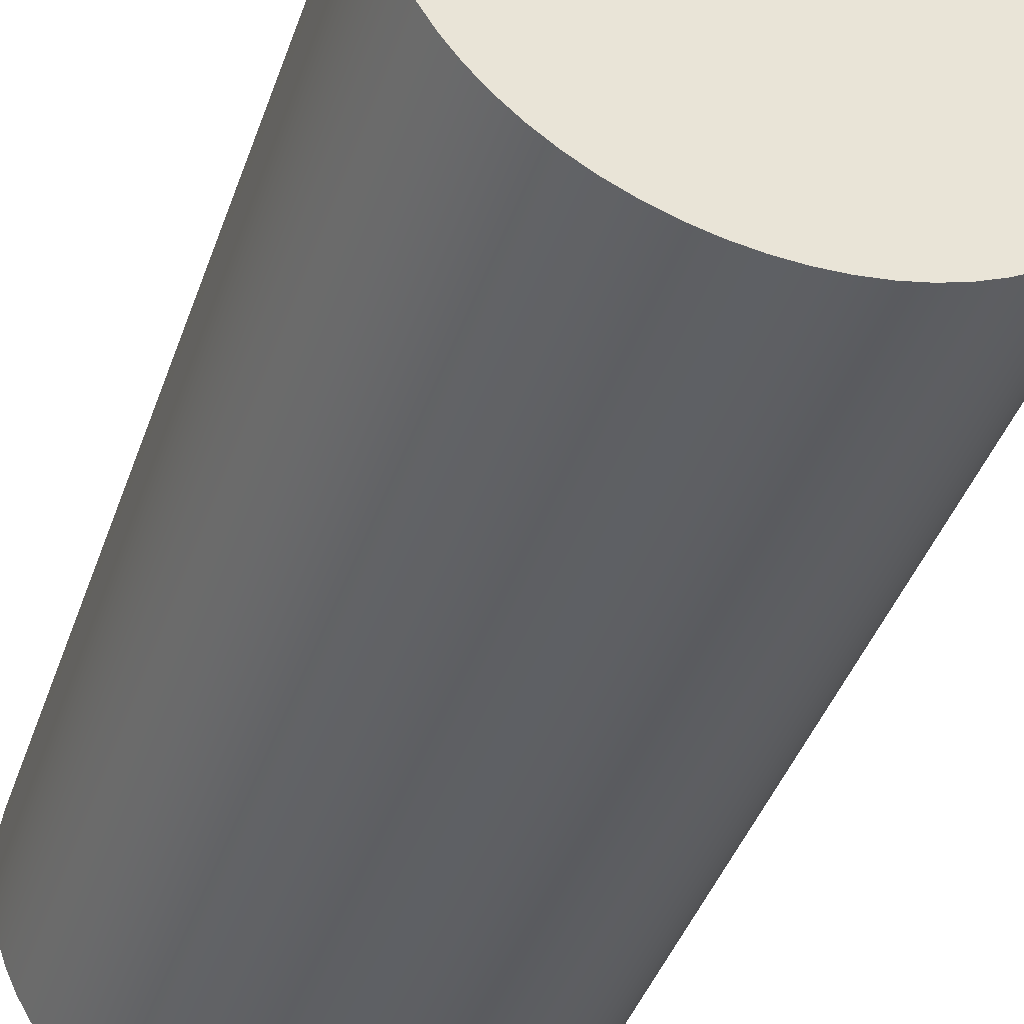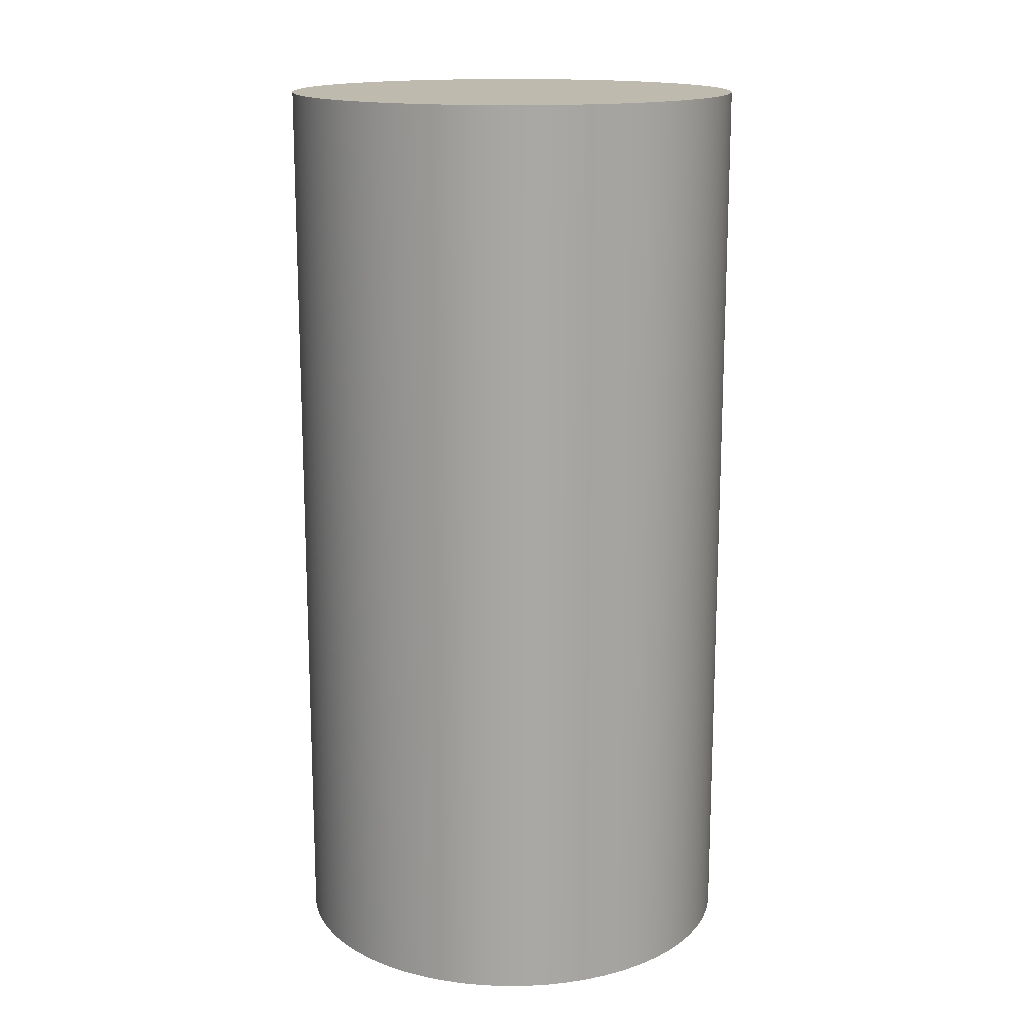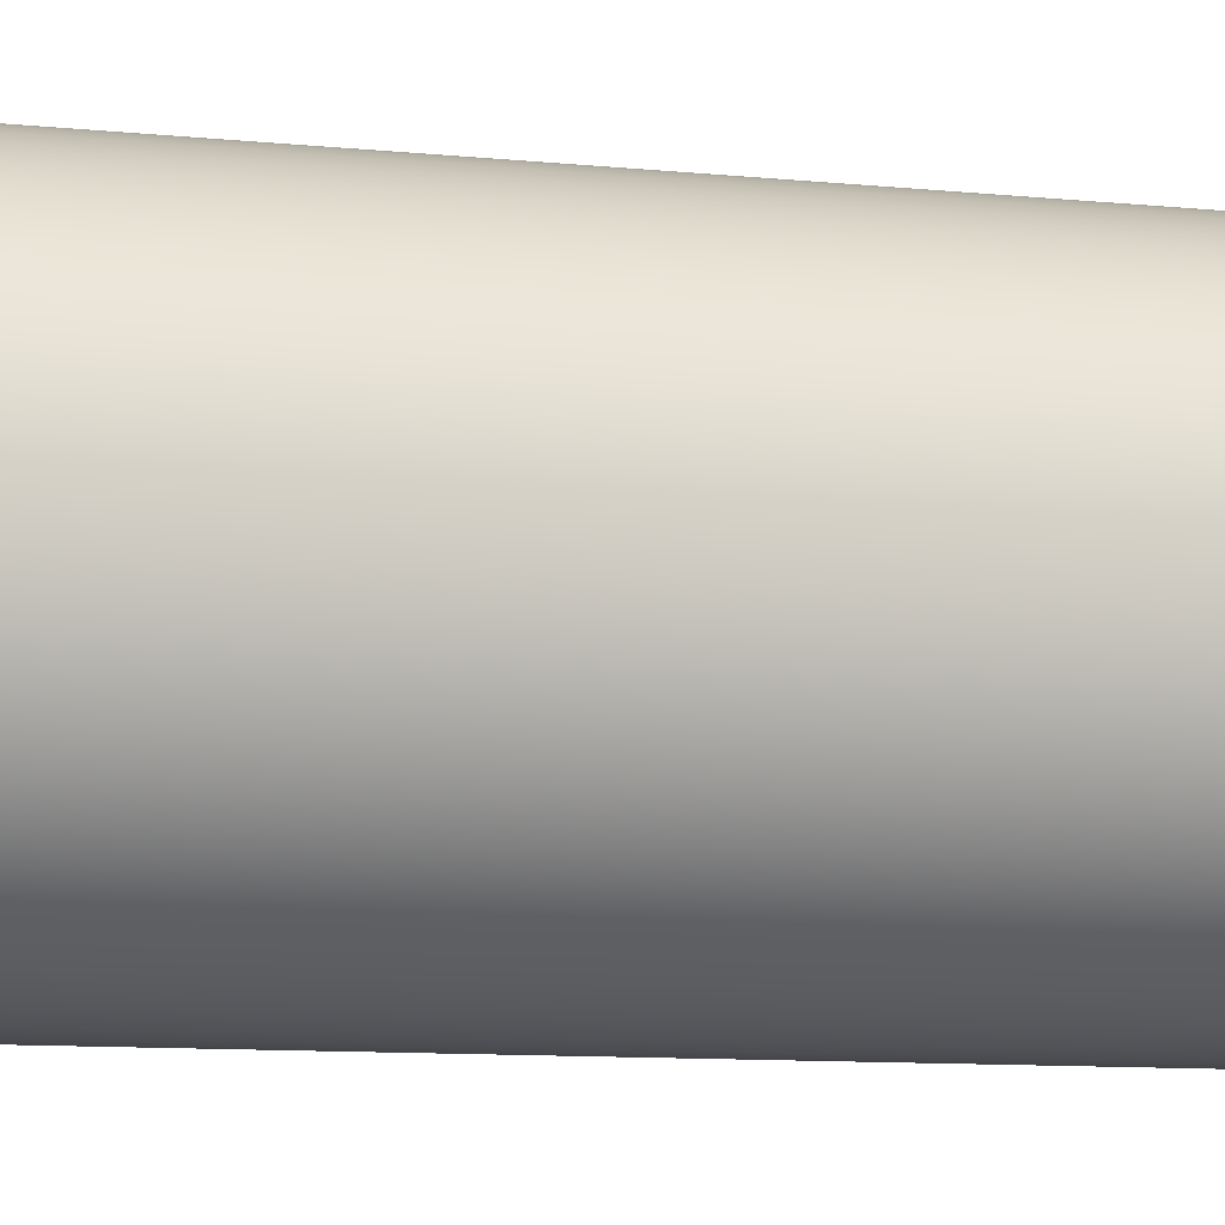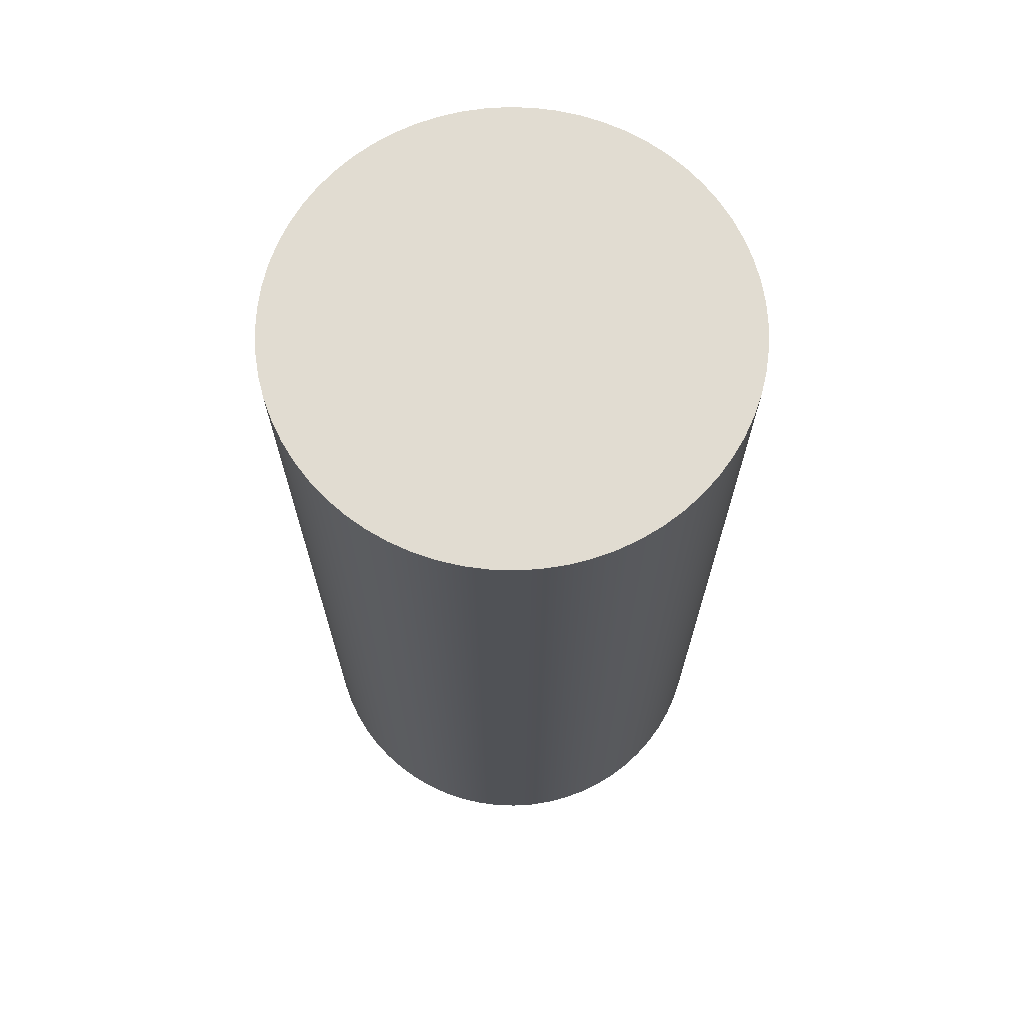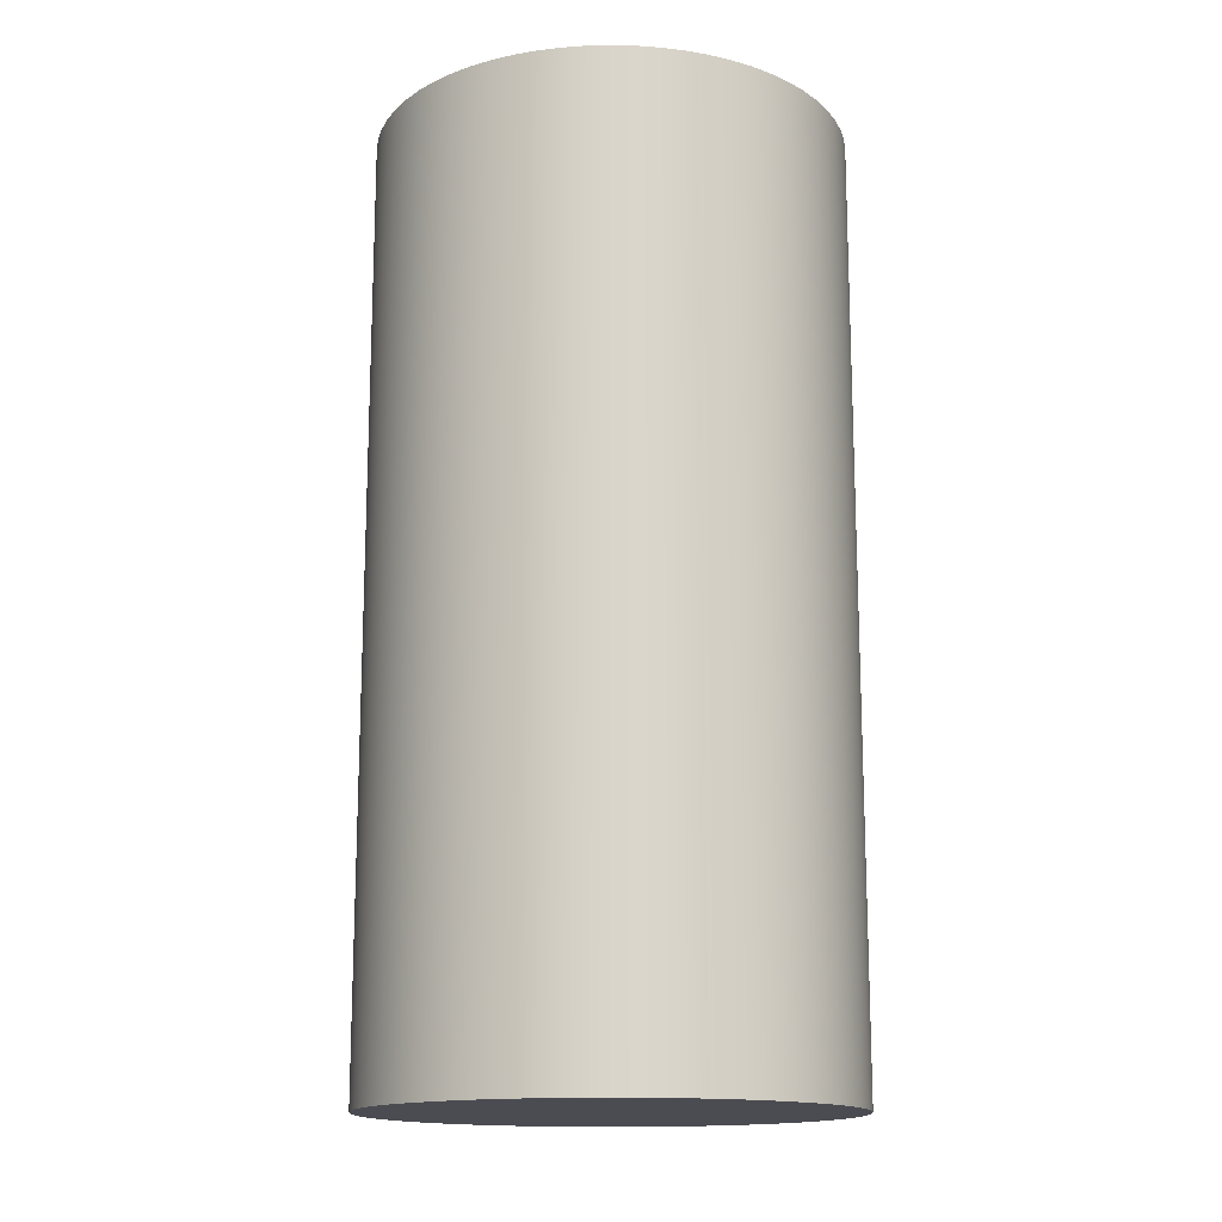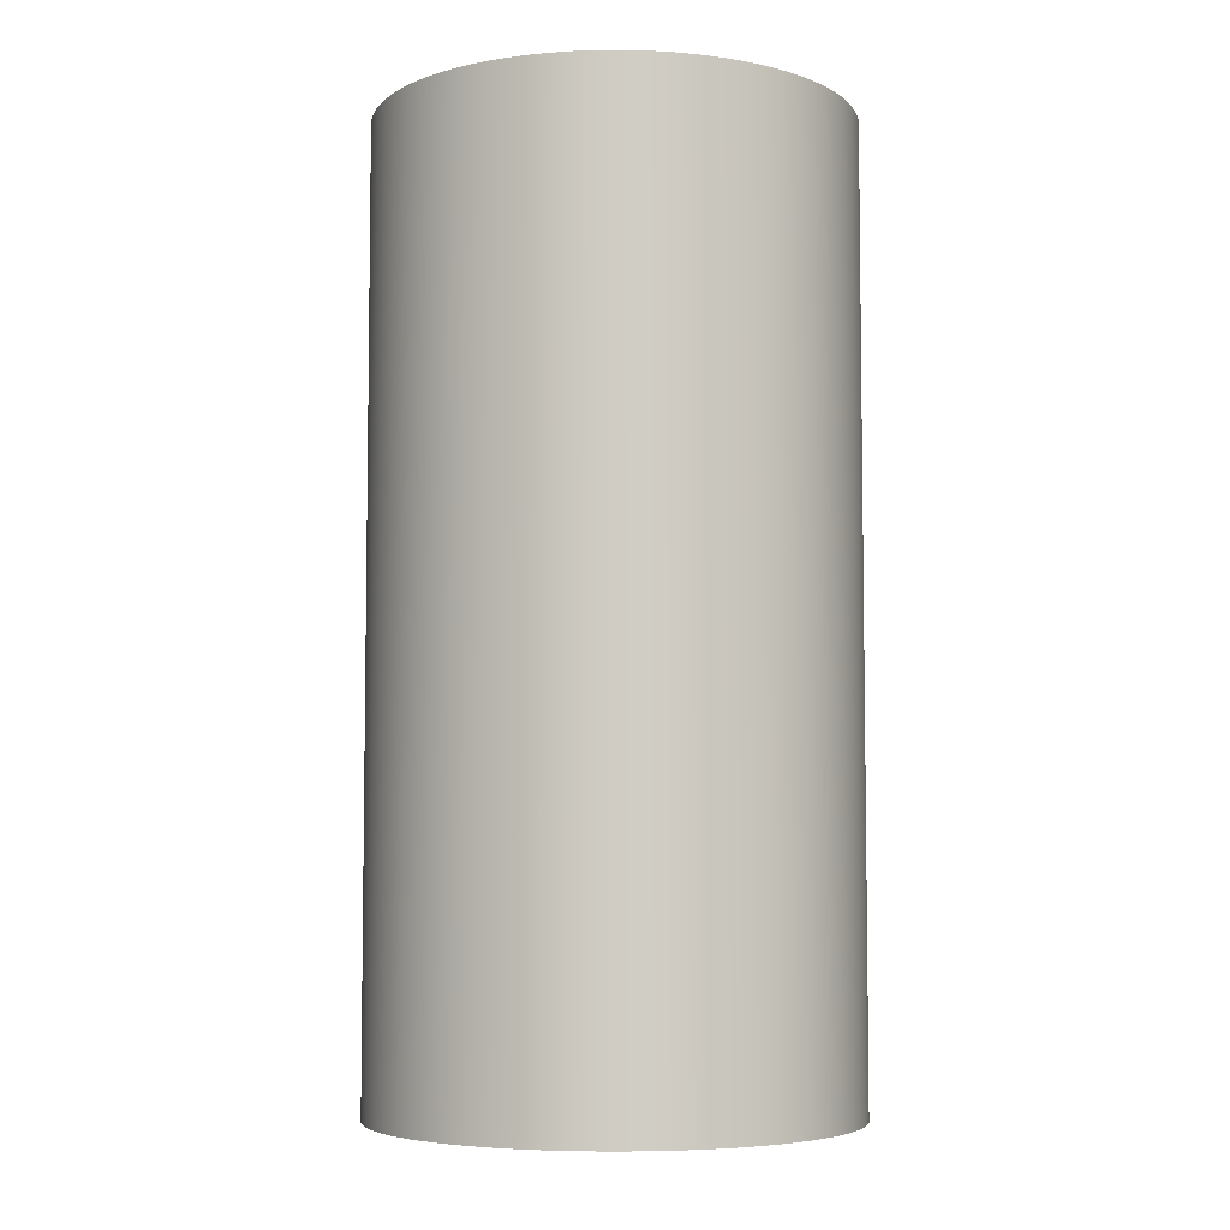
<metadata>
{"format":"obj","ext":"obj","renderer":"f3d","projection":"perspective","resolution":1024,"background":"white","views":[{"elev":-41.8,"azim":161.6,"up":"+Z"},{"elev":15.5,"azim":24.7,"up":"+Y"},{"elev":-10.7,"azim":-103.8,"up":"+Z"},{"elev":69.0,"azim":-6.2,"up":"+Y"},{"elev":-15.3,"azim":90.0,"up":"+Y"},{"elev":-5.6,"azim":-19.1,"up":"+Y"}]}
</metadata>
<code>
v 0 1 -0.5
v 0.04901 -1 -0.4976
v 0 -1 -0.5
v 0.04901 1 -0.4976
v 0.09755 -1 -0.4904
v 0.09755 1 -0.4904
v 0.1451 -1 -0.4785
v 0.1451 1 -0.4785
v 0.1913 -1 -0.4619
v 0.1913 1 -0.4619
v 0.2357 -1 -0.441
v 0.2357 1 -0.441
v 0.2778 -1 -0.4157
v 0.2778 1 -0.4157
v 0.3172 -1 -0.3865
v 0.3172 1 -0.3865
v 0.3536 -1 -0.3536
v 0.3536 1 -0.3536
v 0.3865 -1 -0.3172
v 0.3865 1 -0.3172
v 0.4157 -1 -0.2778
v 0.4157 1 -0.2778
v 0.441 -1 -0.2357
v 0.441 1 -0.2357
v 0.4619 -1 -0.1913
v 0.4619 1 -0.1913
v 0.4785 -1 -0.1451
v 0.4785 1 -0.1451
v 0.4904 -1 -0.09755
v 0.4904 1 -0.09755
v 0.4976 -1 -0.04901
v 0.4976 1 -0.04901
v 0.5 -1 -0
v 0.5 1 0
v 0.4976 -1 0.04901
v 0.4976 1 0.04901
v 0.4904 -1 0.09755
v 0.4904 1 0.09755
v 0.4785 -1 0.1451
v 0.4785 1 0.1451
v 0.4619 -1 0.1913
v 0.4619 1 0.1913
v 0.441 -1 0.2357
v 0.441 1 0.2357
v 0.4157 -1 0.2778
v 0.4157 1 0.2778
v 0.3865 -1 0.3172
v 0.3865 1 0.3172
v 0.3536 -1 0.3536
v 0.3536 1 0.3536
v 0.3172 -1 0.3865
v 0.3172 1 0.3865
v 0.2778 -1 0.4157
v 0.2778 1 0.4157
v 0.2357 -1 0.441
v 0.2357 1 0.441
v 0.1913 -1 0.4619
v 0.1913 1 0.4619
v 0.1451 -1 0.4785
v 0.1451 1 0.4785
v 0.09755 -1 0.4904
v 0.09755 1 0.4904
v 0.04901 -1 0.4976
v 0.04901 1 0.4976
v 0 -1 0.5
v 0 1 0.5
v -0.04901 -1 0.4976
v -0.04901 1 0.4976
v -0.09755 -1 0.4904
v -0.09755 1 0.4904
v -0.1451 -1 0.4785
v -0.1451 1 0.4785
v -0.1913 -1 0.4619
v -0.1913 1 0.4619
v -0.2357 -1 0.441
v -0.2357 1 0.441
v -0.2778 -1 0.4157
v -0.2778 1 0.4157
v -0.3172 -1 0.3865
v -0.3172 1 0.3865
v -0.3536 -1 0.3536
v -0.3536 1 0.3536
v -0.3865 -1 0.3172
v -0.3865 1 0.3172
v -0.4157 -1 0.2778
v -0.4157 1 0.2778
v -0.441 -1 0.2357
v -0.441 1 0.2357
v -0.4619 -1 0.1913
v -0.4619 1 0.1913
v -0.4785 -1 0.1451
v -0.4785 1 0.1451
v -0.4904 -1 0.09755
v -0.4904 1 0.09755
v -0.4976 -1 0.04901
v -0.4976 1 0.04901
v -0.5 -1 -0
v -0.5 1 0
v -0.4976 -1 -0.04901
v -0.4976 1 -0.04901
v -0.4904 -1 -0.09755
v -0.4904 1 -0.09754
v -0.4785 -1 -0.1451
v -0.4785 1 -0.1451
v -0.4619 -1 -0.1913
v -0.4619 1 -0.1913
v -0.441 -1 -0.2357
v -0.441 1 -0.2357
v -0.4157 -1 -0.2778
v -0.4157 1 -0.2778
v -0.3865 -1 -0.3172
v -0.3865 1 -0.3172
v -0.3536 -1 -0.3536
v -0.3536 1 -0.3536
v -0.3172 -1 -0.3865
v -0.3172 1 -0.3865
v -0.2778 -1 -0.4157
v -0.2778 1 -0.4157
v -0.2357 -1 -0.441
v -0.2357 1 -0.441
v -0.1913 -1 -0.4619
v -0.1913 1 -0.4619
v -0.1451 -1 -0.4785
v -0.1451 1 -0.4785
v -0.09755 -1 -0.4904
v -0.09755 1 0.4904
v 0.4904 1 0.09755
v 0.09755 1 -0.4904
v -0.09755 1 -0.4904
v -0.04901 -1 -0.4976
v -0.04901 1 -0.4976
v 0.04901 -1 0.4976
v -0.3865 -1 -0.3172
v -0.04901 -1 -0.4976
v 0.04901 1 -0.4976
v 0 1 -0.5
v -0.04901 1 -0.4976
v -0.09755 1 -0.4904
v -0.1451 1 -0.4785
v -0.1913 1 -0.4619
v -0.2357 1 -0.441
v -0.2778 1 -0.4157
v -0.3172 1 -0.3865
v -0.4157 1 -0.2778
v -0.3536 1 -0.3536
v -0.3865 1 -0.3172
v -0.441 1 -0.2357
v -0.4904 1 -0.09754
v -0.4619 1 -0.1913
v -0.4785 1 -0.1451
v -0.4976 1 -0.04901
v -0.4904 1 0.09755
v -0.5 1 0
v -0.4976 1 0.04901
v -0.4785 1 0.1451
v -0.4157 1 0.2778
v -0.4619 1 0.1913
v -0.441 1 0.2357
v -0.3865 1 0.3172
v -0.2778 1 0.4157
v -0.3536 1 0.3536
v -0.3172 1 0.3865
v -0.2357 1 0.441
v -0.1913 1 0.4619
v -0.1451 1 0.4785
v -0.04901 1 0.4976
v 0 1 0.5
v 0.04901 1 0.4976
v 0.09755 1 0.4904
v 0.1451 1 0.4785
v 0.1913 1 0.4619
v 0.2357 1 0.441
v 0.2778 1 0.4157
v 0.3172 1 0.3865
v 0.4157 1 0.2778
v 0.3536 1 0.3536
v 0.3865 1 0.3172
v 0.441 1 0.2357
v 0.4619 1 0.1913
v 0.4785 1 0.1451
v 0.4976 1 0.04901
v 0.5 1 0
v 0.4976 1 -0.04901
v 0.4904 1 -0.09755
v 0.4785 1 -0.1451
v 0.4619 1 -0.1913
v 0.441 1 -0.2357
v 0.4157 1 -0.2778
v 0.3865 1 -0.3172
v 0.2778 1 -0.4157
v 0.3536 1 -0.3536
v 0.3172 1 -0.3865
v 0.2357 1 -0.441
v 0.1913 1 -0.4619
v 0.1451 1 -0.4785
v 0 -1 -0.5
v 0.04901 -1 -0.4976
v 0.09755 -1 -0.4904
v 0.1451 -1 -0.4785
v 0.1913 -1 -0.4619
v 0.2357 -1 -0.441
v 0.2778 -1 -0.4157
v 0.3172 -1 -0.3865
v 0.3536 -1 -0.3536
v 0.3865 -1 -0.3172
v 0.4157 -1 -0.2778
v 0.441 -1 -0.2357
v 0.4619 -1 -0.1913
v 0.4976 -1 -0.04901
v 0.4785 -1 -0.1451
v 0.4904 -1 -0.09755
v 0.5 -1 -0
v 0.4785 -1 0.1451
v 0.4976 -1 0.04901
v 0.4904 -1 0.09755
v 0.4619 -1 0.1913
v 0.3865 -1 0.3172
v 0.441 -1 0.2357
v 0.4157 -1 0.2778
v 0.3536 -1 0.3536
v 0.3172 -1 0.3865
v 0.2778 -1 0.4157
v 0.2357 -1 0.441
v 0.1913 -1 0.4619
v 0.1451 -1 0.4785
v 0.09755 -1 0.4904
v 0 -1 0.5
v -0.1451 -1 0.4785
v -0.04901 -1 0.4976
v -0.09755 -1 0.4904
v -0.1913 -1 0.4619
v -0.3172 -1 0.3865
v -0.2357 -1 0.441
v -0.2778 -1 0.4157
v -0.3536 -1 0.3536
v -0.3865 -1 0.3172
v -0.4157 -1 0.2778
v -0.441 -1 0.2357
v -0.4619 -1 0.1913
v -0.4785 -1 0.1451
v -0.4904 -1 0.09755
v -0.4976 -1 0.04901
v -0.5 -1 -0
v -0.4976 -1 -0.04901
v -0.4904 -1 -0.09755
v -0.4785 -1 -0.1451
v -0.4619 -1 -0.1913
v -0.441 -1 -0.2357
v -0.4157 -1 -0.2778
v -0.3536 -1 -0.3536
v -0.3172 -1 -0.3865
v -0.2778 -1 -0.4157
v -0.2357 -1 -0.441
v -0.1913 -1 -0.4619
v -0.1451 -1 -0.4785
v -0.09755 -1 -0.4904
f 1 2 3
f 4 5 2
f 6 7 5
f 8 9 7
f 10 11 9
f 12 13 11
f 14 15 13
f 16 17 15
f 18 19 17
f 20 21 19
f 22 23 21
f 24 25 23
f 26 27 25
f 28 29 27
f 30 31 29
f 32 33 31
f 34 35 33
f 36 37 35
f 38 39 37
f 40 41 39
f 42 43 41
f 44 45 43
f 46 47 45
f 48 49 47
f 50 51 49
f 52 53 51
f 54 55 53
f 56 57 55
f 58 59 57
f 60 61 59
f 62 63 61
f 64 65 63
f 66 67 65
f 68 69 67
f 70 71 69
f 72 73 71
f 74 75 73
f 76 77 75
f 78 79 77
f 80 81 79
f 82 83 81
f 84 85 83
f 86 87 85
f 88 89 87
f 90 91 89
f 92 93 91
f 94 95 93
f 96 97 95
f 98 99 97
f 100 101 99
f 102 103 101
f 104 105 103
f 106 107 105
f 108 109 107
f 110 111 109
f 112 113 111
f 114 115 113
f 116 117 115
f 118 119 117
f 120 121 119
f 122 123 121
f 124 125 123
f 126 127 128
f 129 130 125
f 131 3 130
f 132 133 134
f 1 4 2
f 4 6 5
f 6 8 7
f 8 10 9
f 10 12 11
f 12 14 13
f 14 16 15
f 16 18 17
f 18 20 19
f 20 22 21
f 22 24 23
f 24 26 25
f 26 28 27
f 28 30 29
f 30 32 31
f 32 34 33
f 34 36 35
f 36 38 37
f 38 40 39
f 40 42 41
f 42 44 43
f 44 46 45
f 46 48 47
f 48 50 49
f 50 52 51
f 52 54 53
f 54 56 55
f 56 58 57
f 58 60 59
f 60 62 61
f 62 64 63
f 64 66 65
f 66 68 67
f 68 70 69
f 70 72 71
f 72 74 73
f 74 76 75
f 76 78 77
f 78 80 79
f 80 82 81
f 82 84 83
f 84 86 85
f 86 88 87
f 88 90 89
f 90 92 91
f 92 94 93
f 94 96 95
f 96 98 97
f 98 100 99
f 100 102 101
f 102 104 103
f 104 106 105
f 106 108 107
f 108 110 109
f 110 112 111
f 112 114 113
f 114 116 115
f 116 118 117
f 118 120 119
f 120 122 121
f 122 124 123
f 124 129 125
f 128 135 136
f 136 137 128
f 138 139 140
f 140 141 142
f 142 143 144
f 145 146 144
f 144 147 148
f 149 150 148
f 148 151 152
f 153 154 152
f 152 155 156
f 157 158 156
f 156 159 160
f 161 162 160
f 160 163 164
f 164 165 160
f 126 166 167
f 167 168 126
f 169 170 171
f 171 172 169
f 173 174 175
f 176 177 175
f 175 178 179
f 179 180 127
f 127 181 182
f 182 183 127
f 184 185 186
f 186 187 188
f 188 189 190
f 191 192 190
f 190 193 128
f 194 195 128
f 128 137 138
f 138 140 128
f 143 145 144
f 147 149 148
f 151 153 152
f 155 157 156
f 159 161 160
f 160 165 126
f 126 168 169
f 169 172 173
f 174 176 175
f 175 179 173
f 127 183 184
f 184 186 188
f 189 191 190
f 193 194 128
f 128 140 142
f 142 144 148
f 148 152 156
f 156 160 148
f 126 169 127
f 173 179 127
f 127 184 128
f 188 190 128
f 128 142 148
f 148 160 126
f 169 173 127
f 184 188 128
f 128 148 126
f 129 131 130
f 131 1 3
f 134 196 197
f 197 198 134
f 199 200 201
f 201 202 203
f 203 204 205
f 205 206 207
f 207 208 209
f 210 211 209
f 209 212 213
f 214 215 213
f 213 216 217
f 218 219 217
f 217 220 221
f 221 222 223
f 223 224 225
f 225 226 132
f 132 227 228
f 229 230 228
f 228 231 232
f 233 234 232
f 232 235 236
f 236 237 238
f 238 239 240
f 240 241 242
f 242 243 244
f 244 245 246
f 246 247 248
f 248 249 133
f 133 250 251
f 251 252 253
f 253 254 134
f 255 256 134
f 134 198 199
f 199 201 134
f 203 205 207
f 208 210 209
f 212 214 213
f 216 218 217
f 217 221 223
f 223 225 132
f 227 229 228
f 231 233 232
f 232 236 238
f 238 240 232
f 242 244 133
f 246 248 133
f 133 251 134
f 254 255 134
f 134 201 203
f 203 207 209
f 209 213 217
f 217 223 209
f 132 228 232
f 232 240 242
f 244 246 133
f 251 253 134
f 134 203 209
f 209 223 132
f 132 232 242
f 242 133 132
f 134 209 132

</code>
